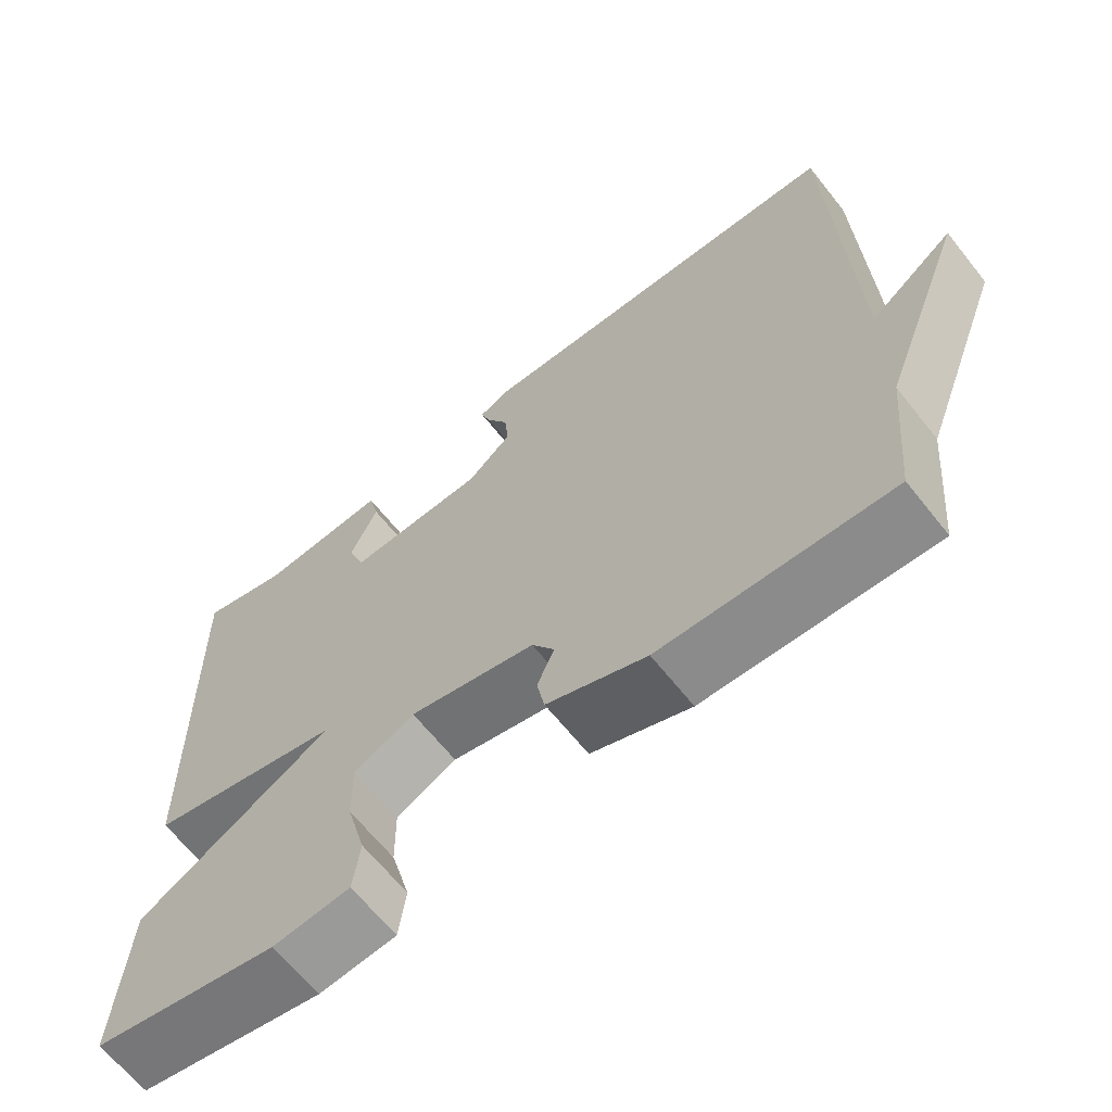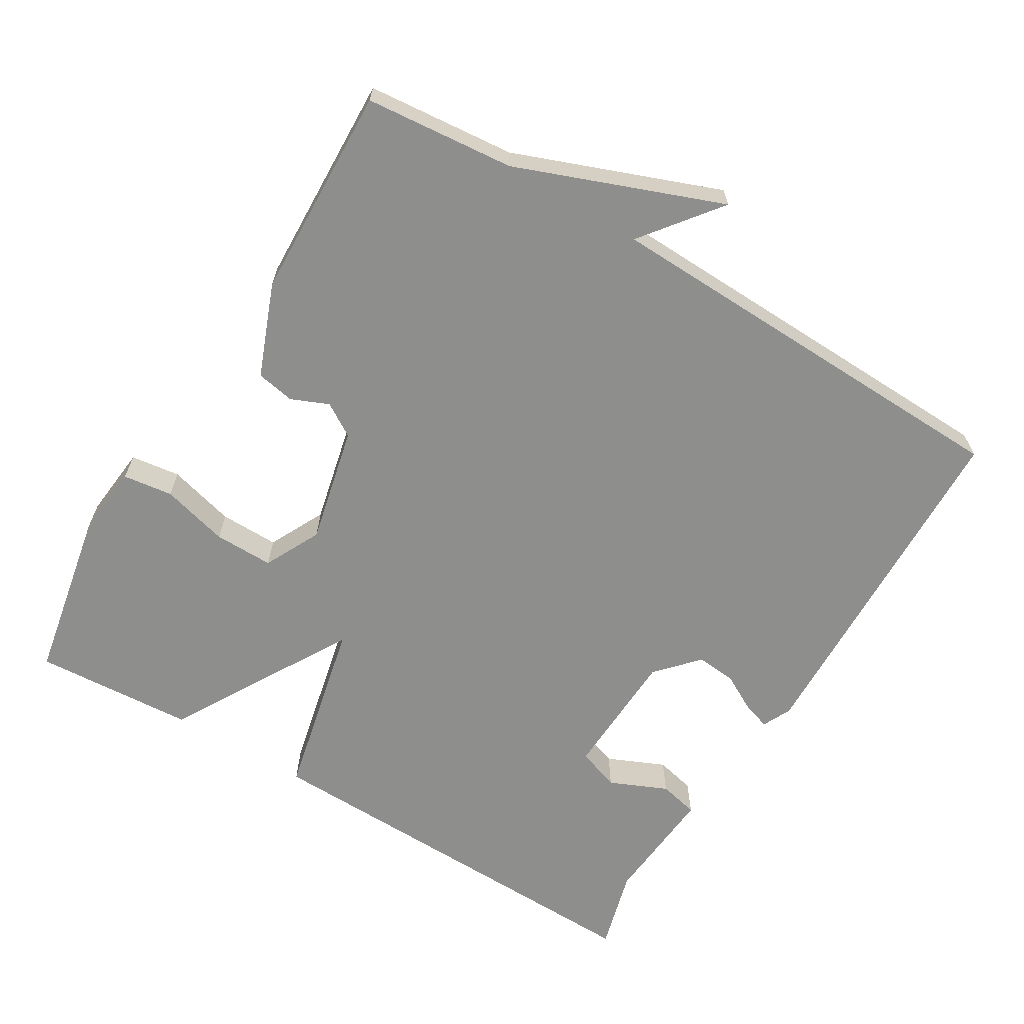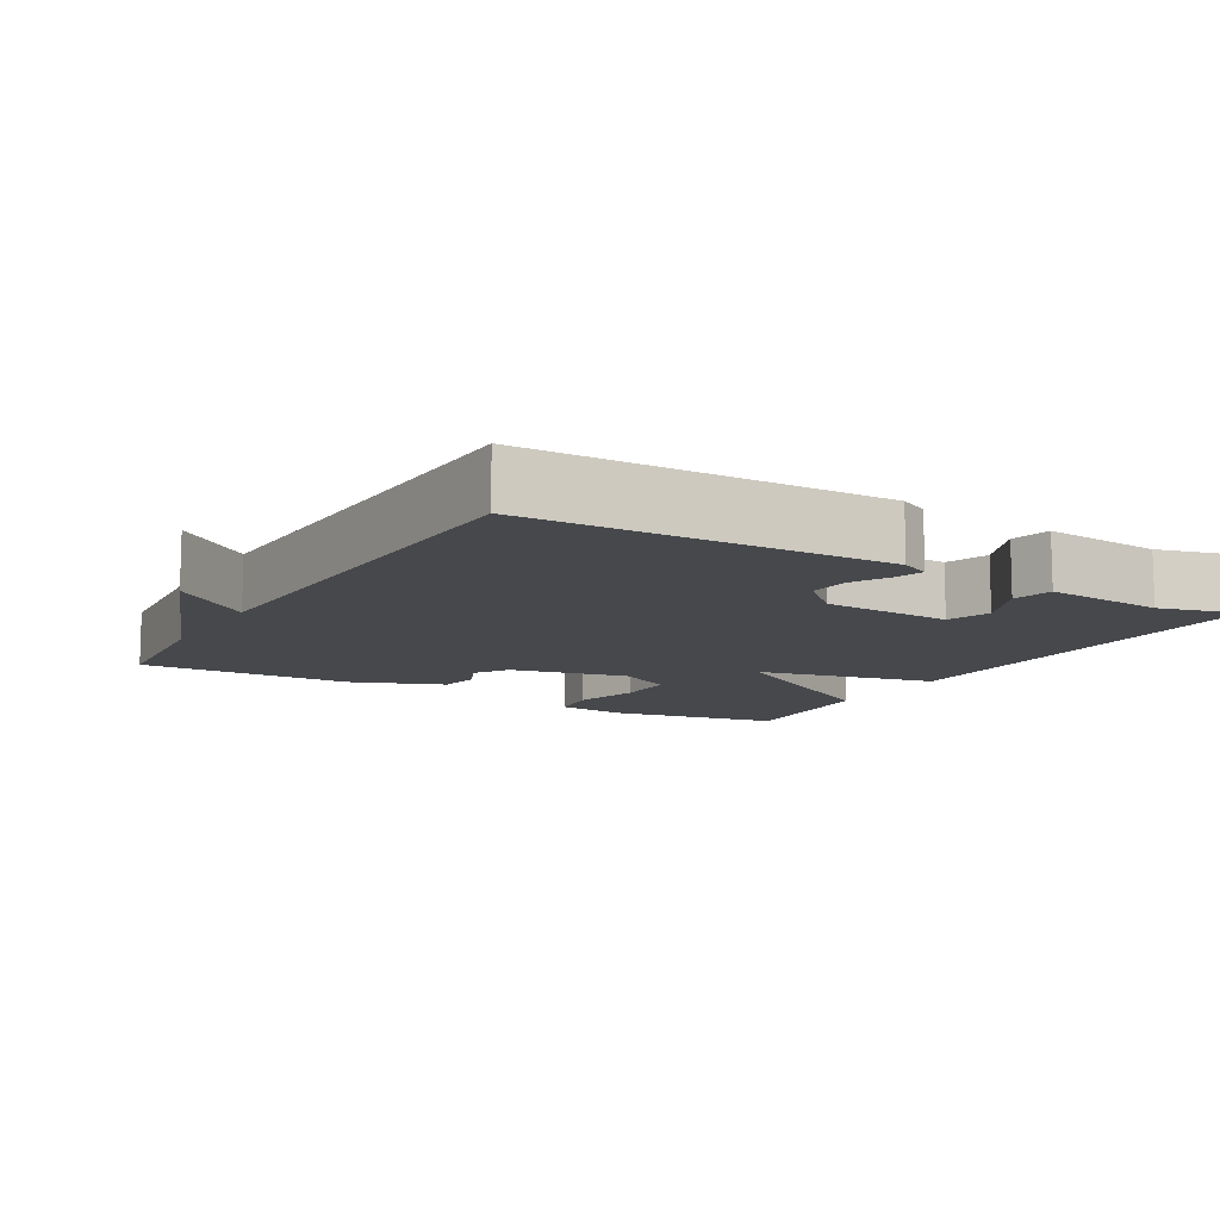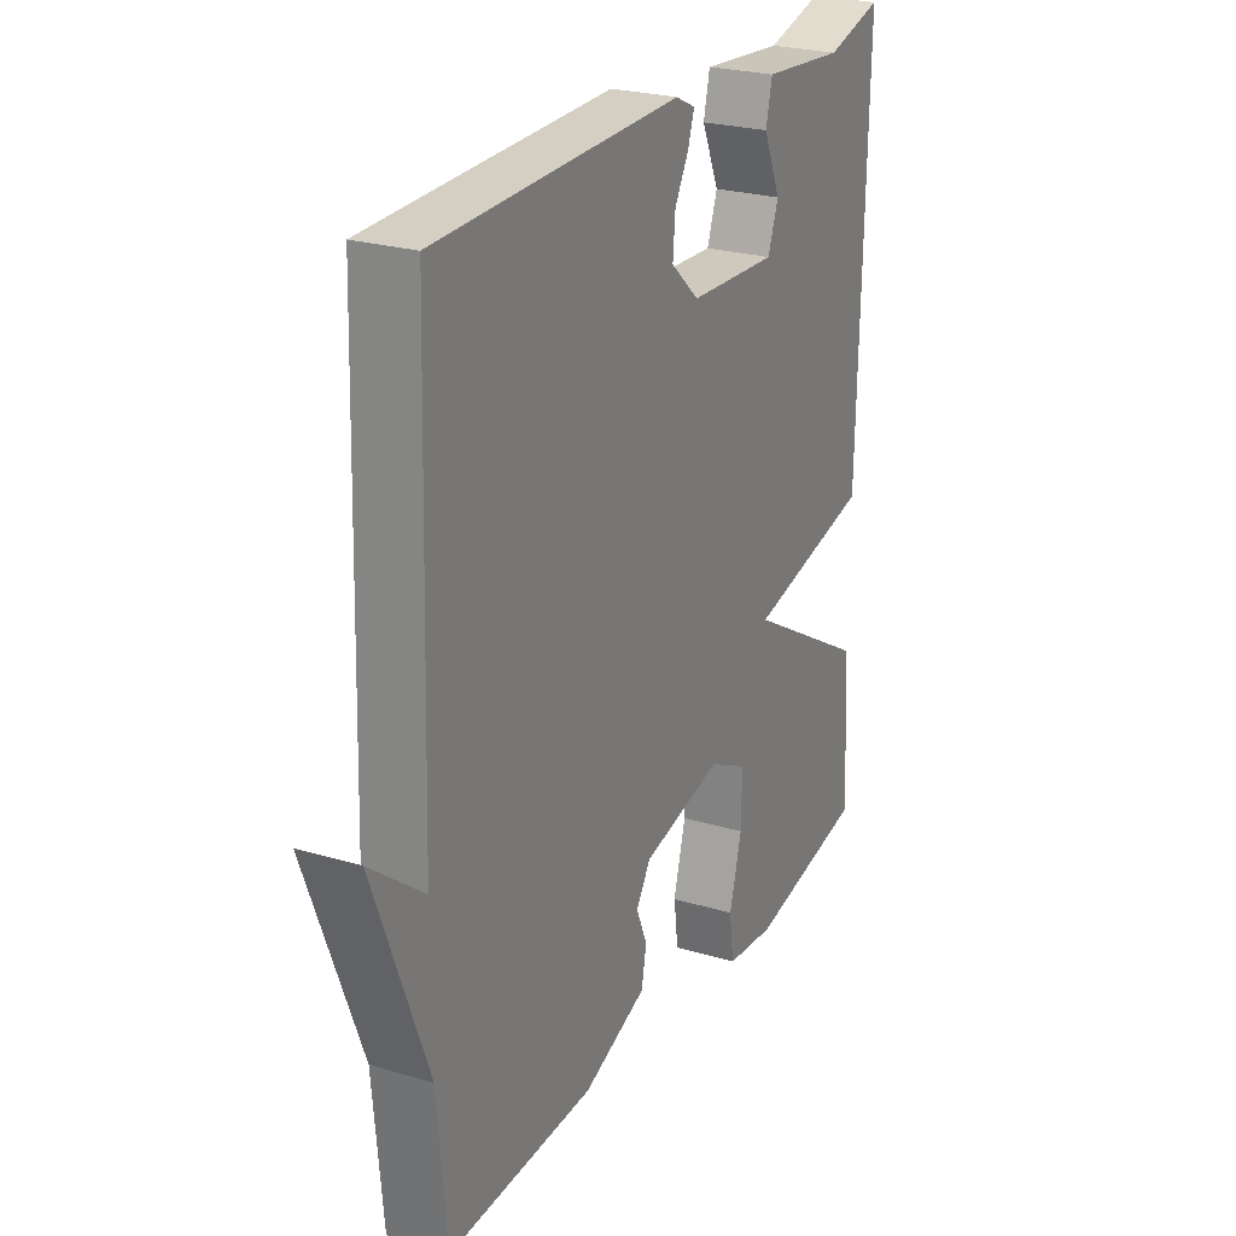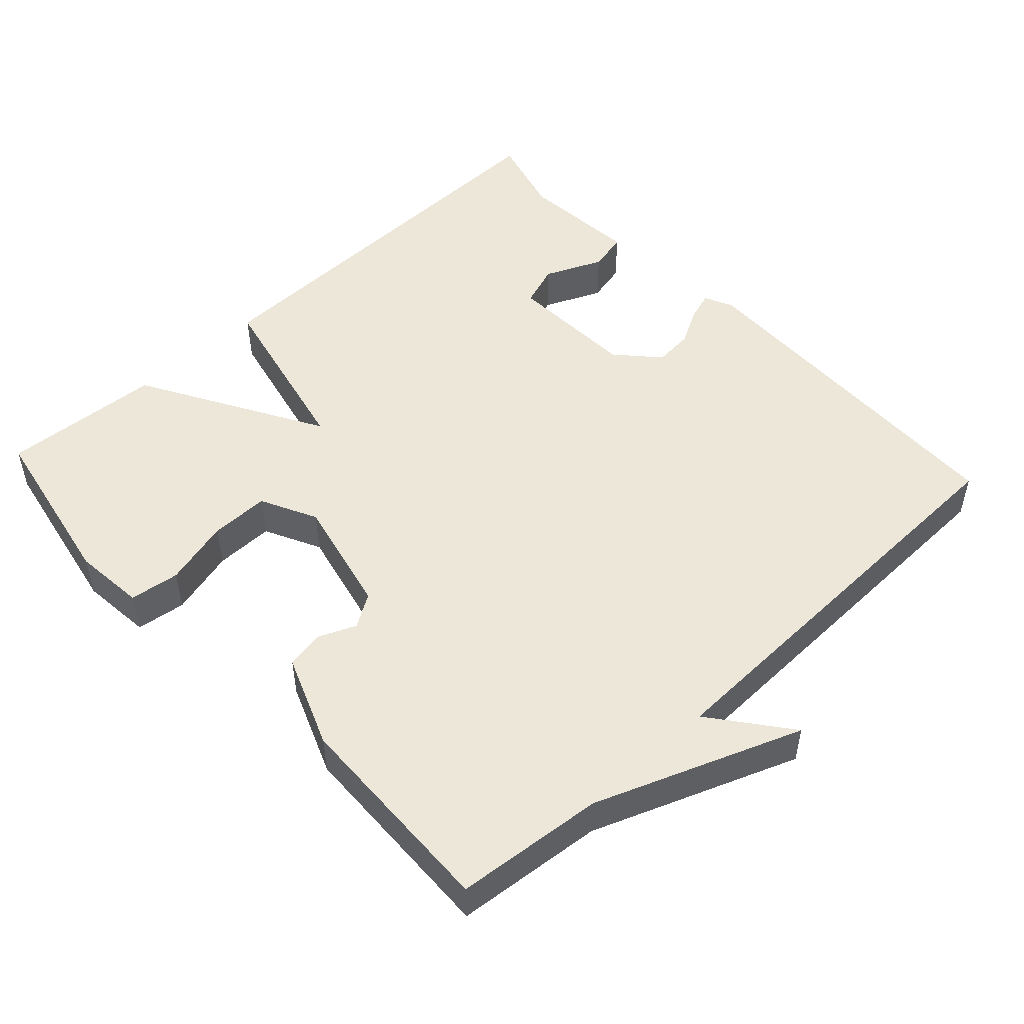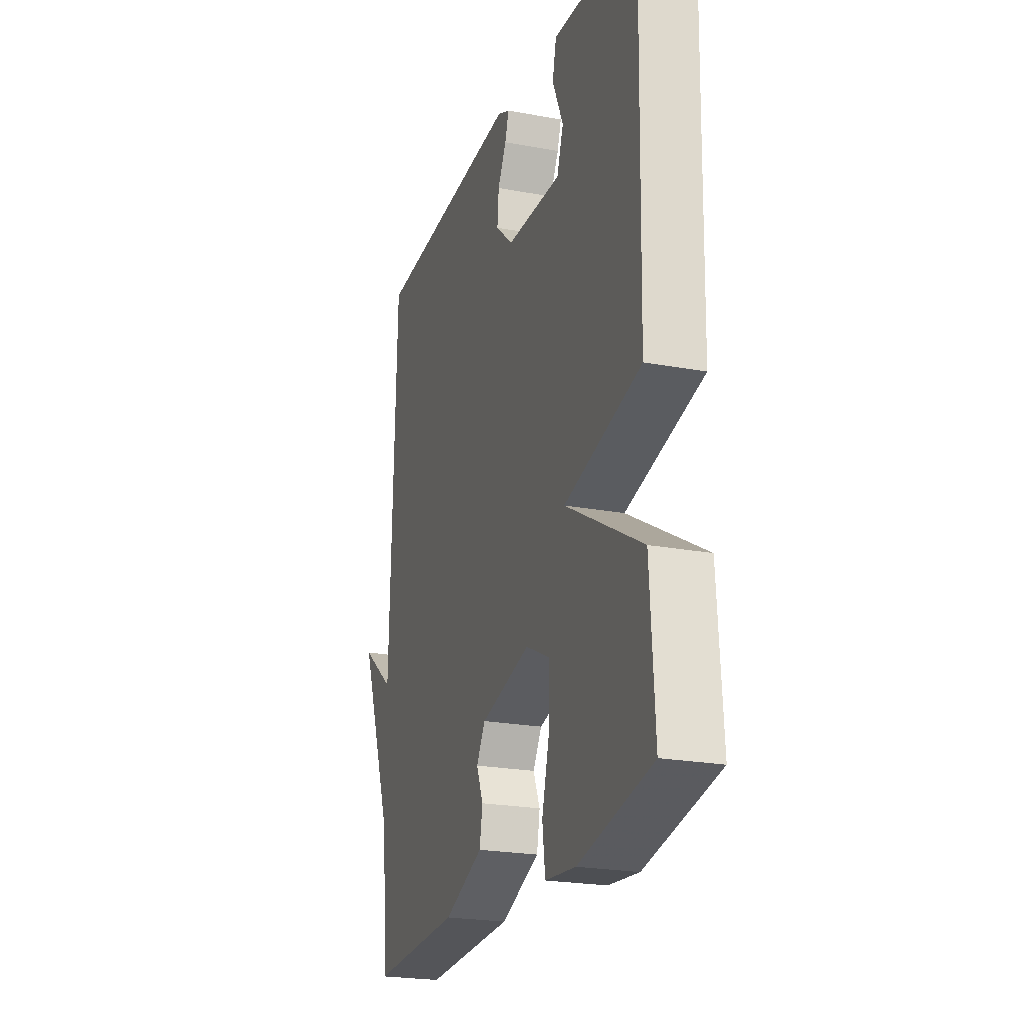
<metadata>
{"format":"obj","ext":"obj","renderer":"f3d","projection":"perspective","resolution":1024,"background":"white","views":[{"elev":-65.2,"azim":-141.5,"up":"+Z"},{"elev":-64.9,"azim":-121.0,"up":"+Y"},{"elev":-11.1,"azim":-30.4,"up":"+Y"},{"elev":24.6,"azim":-63.8,"up":"+Z"},{"elev":50.2,"azim":-132.8,"up":"+Y"},{"elev":-23.0,"azim":72.4,"up":"+Z"}]}
</metadata>
<code>
v -0.5 0.07 0.5
v -0.008 0.07 0.513
v 0.032 0.07 0.494
v 0.019 0.07 0.455
v -0.009 0.07 0.404
v -0.014 0.07 0.349
v 0.043 0.07 0.297
v 0.222 0.07 0.289
v 0.243 0.07 0.348
v 0.208 0.07 0.428
v 0.221 0.07 0.483
v 0.387 0.07 0.469
v 0.5 0.07 0.5
v 0.486 0.07 -0.078
v 0.236 0.07 -0.134
v 0.486 0.07 -0.278
v 0.5 0.07 -0.5
v 0.262 0.07 -0.545
v 0.163 0.07 -0.535
v 0.154 0.07 -0.466
v 0.179 0.07 -0.373
v 0.18 0.07 -0.291
v 0.102 0.07 -0.252
v -0.06 0.07 -0.289
v -0.089 0.07 -0.335
v -0.067 0.07 -0.387
v -0.077 0.07 -0.44
v -0.205 0.07 -0.49
v -0.5 0.07 -0.5
v -0.519 0.07 -0.294
v -0.627 0.07 -0.01
v -0.519 0.07 -0.094
v -0.5 0 0.5
v -0.008 0 0.513
v 0.032 0 0.494
v 0.019 0 0.455
v -0.009 0 0.404
v -0.014 0 0.349
v 0.043 0 0.297
v 0.222 0 0.289
v 0.243 0 0.348
v 0.208 0 0.428
v 0.221 0 0.483
v 0.387 0 0.469
v 0.5 0 0.5
v 0.486 0 -0.078
v 0.236 0 -0.134
v 0.486 0 -0.278
v 0.5 0 -0.5
v 0.262 0 -0.545
v 0.163 0 -0.535
v 0.154 0 -0.466
v 0.179 0 -0.373
v 0.18 0 -0.291
v 0.102 0 -0.252
v -0.06 0 -0.289
v -0.089 0 -0.335
v -0.067 0 -0.387
v -0.077 0 -0.44
v -0.205 0 -0.49
v -0.5 0 -0.5
v -0.519 0 -0.294
v -0.627 0 -0.01
v -0.519 0 -0.094
f 30 31 32
f 30 32 1
f 29 30 1
f 28 29 1
f 27 28 1
f 26 27 1
f 25 26 1
f 24 25 1 2
f 19 20 21
f 18 19 21
f 17 18 21
f 16 17 21
f 15 16 21 22
f 12 13 14 15
f 12 15 22 23
f 9 10 11 12
f 8 9 12 23
f 2 3 4 5
f 2 5 6
f 24 2 6
f 7 8 23 24
f 6 7 24
f 64 63 62
f 33 64 62
f 33 62 61
f 33 61 60
f 33 60 59
f 33 59 58
f 33 58 57
f 34 33 57 56
f 53 52 51
f 53 51 50
f 53 50 49
f 53 49 48
f 54 53 48 47
f 47 46 45 44
f 55 54 47 44
f 44 43 42 41
f 55 44 41 40
f 37 36 35 34
f 38 37 34
f 38 34 56
f 56 55 40 39
f 56 39 38
f 1 33 34 2
f 2 34 35 3
f 3 35 36 4
f 4 36 37 5
f 5 37 38 6
f 6 38 39 7
f 7 39 40 8
f 8 40 41 9
f 9 41 42 10
f 10 42 43 11
f 11 43 44 12
f 12 44 45 13
f 13 45 46 14
f 14 46 47 15
f 15 47 48 16
f 16 48 49 17
f 17 49 50 18
f 18 50 51 19
f 19 51 52 20
f 20 52 53 21
f 21 53 54 22
f 22 54 55 23
f 23 55 56 24
f 24 56 57 25
f 25 57 58 26
f 26 58 59 27
f 27 59 60 28
f 28 60 61 29
f 29 61 62 30
f 30 62 63 31
f 31 63 64 32
f 32 64 33 1

</code>
